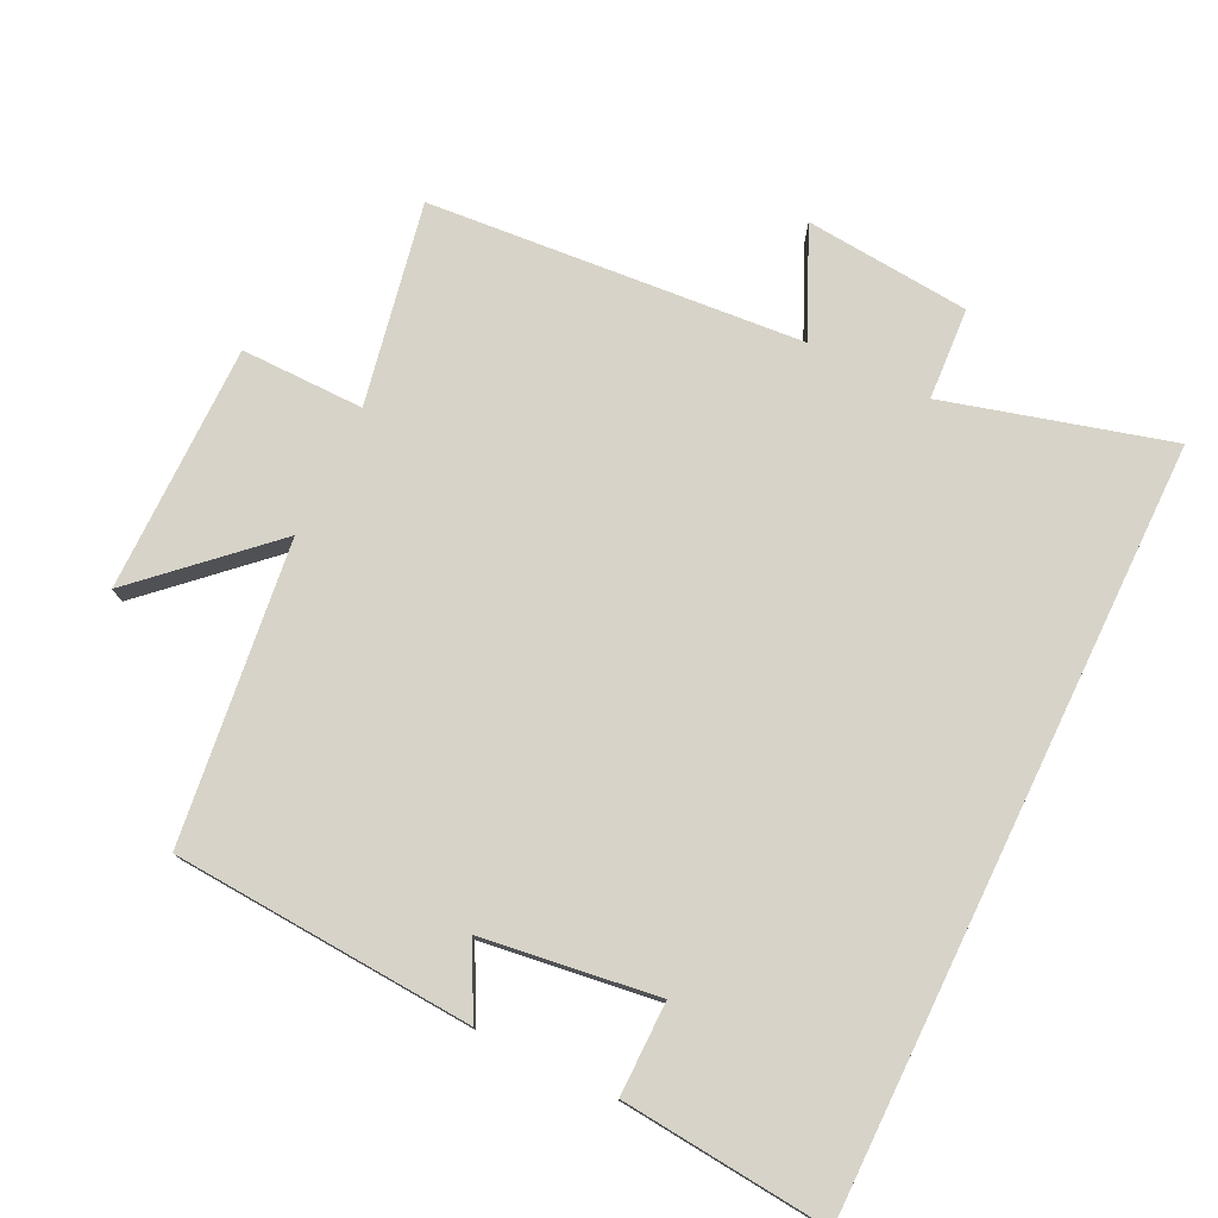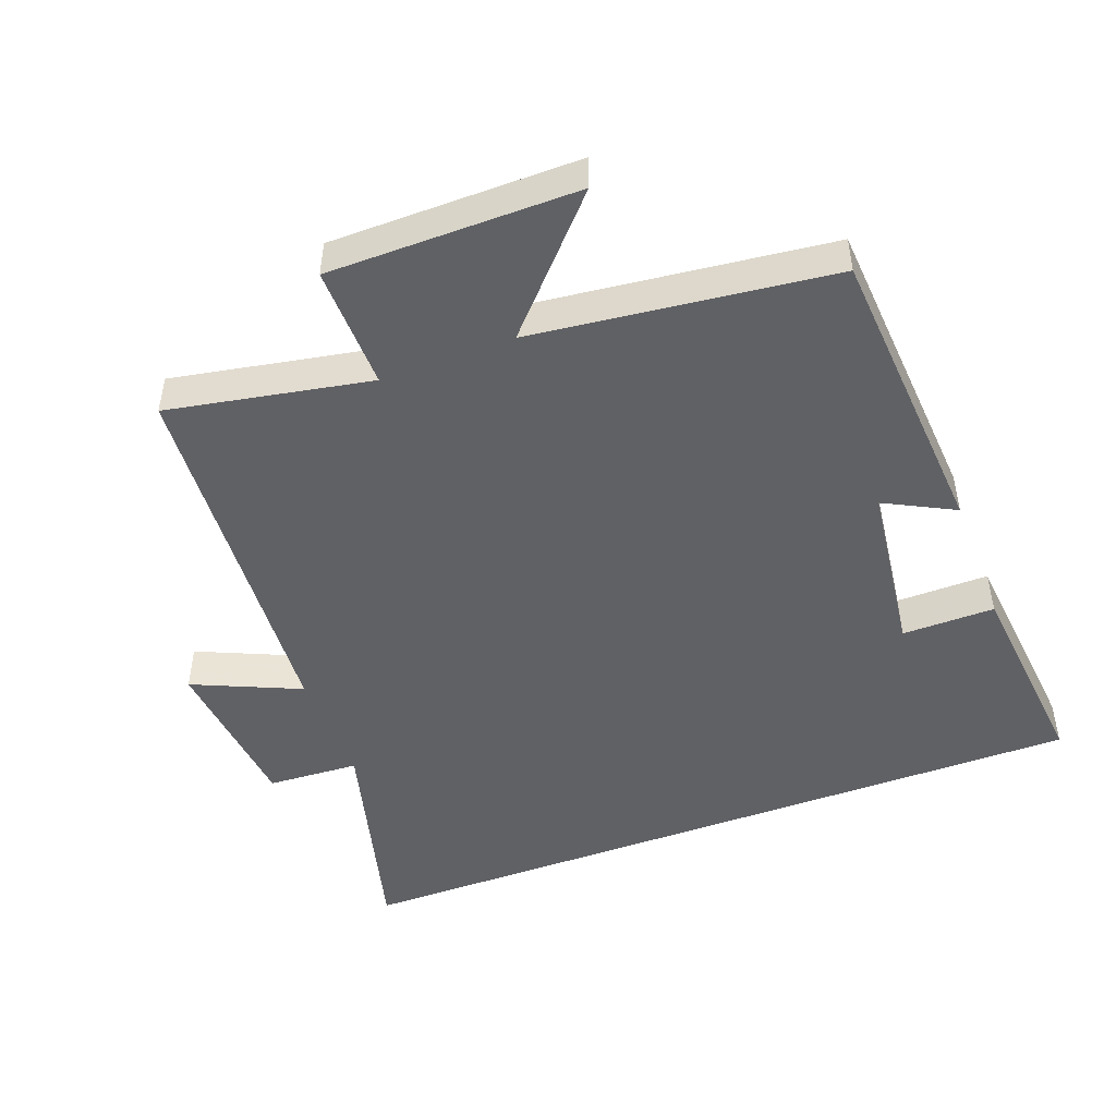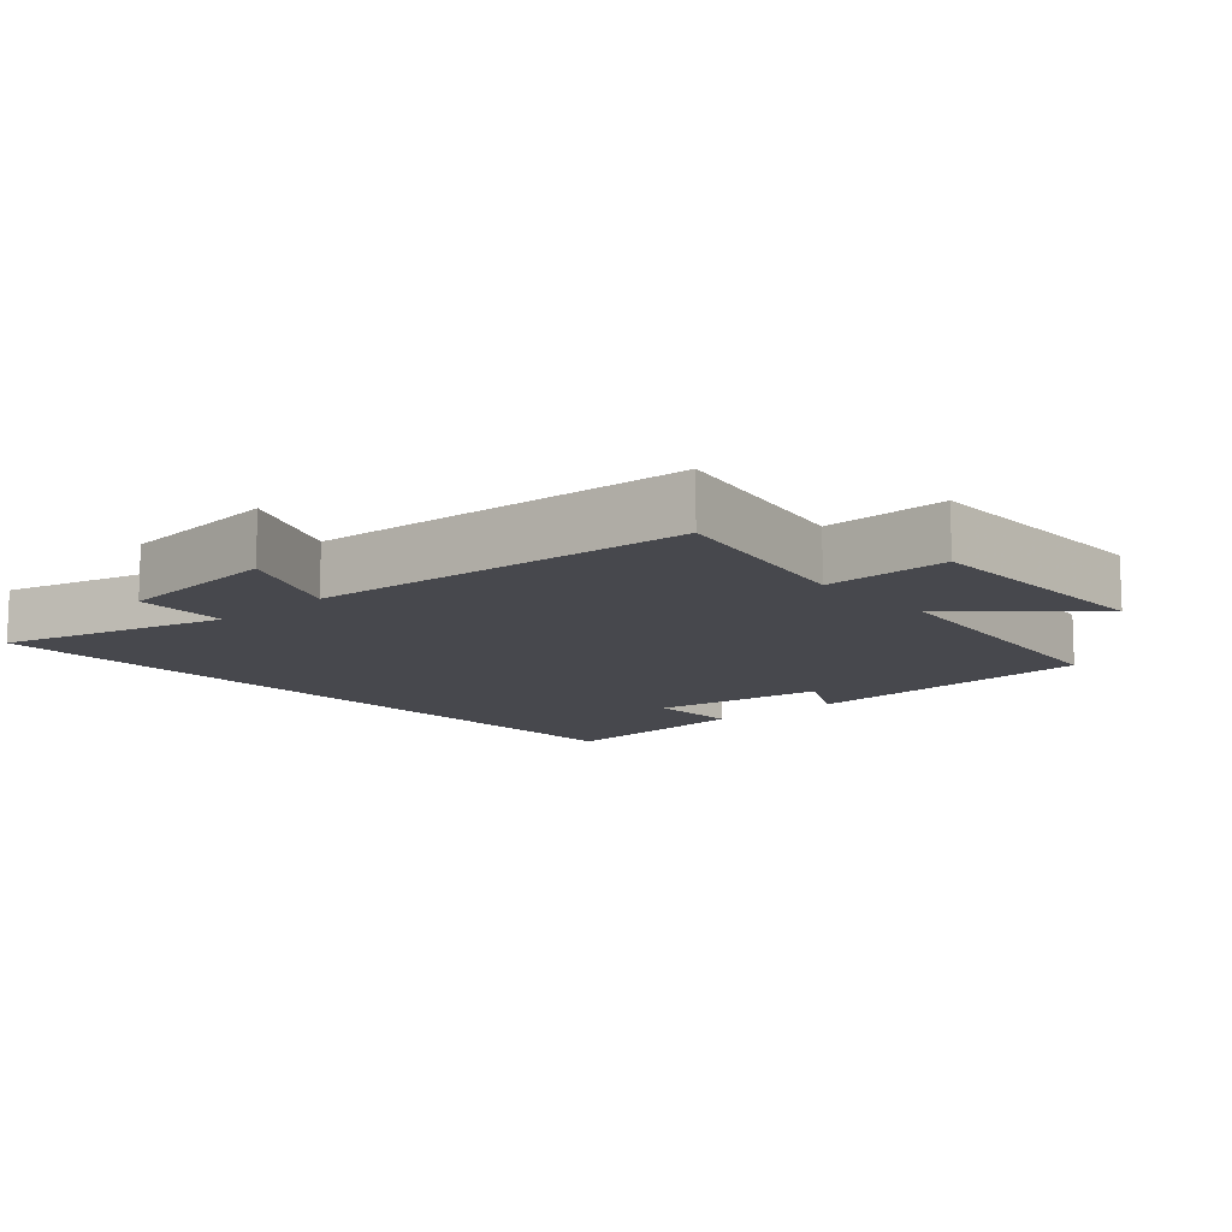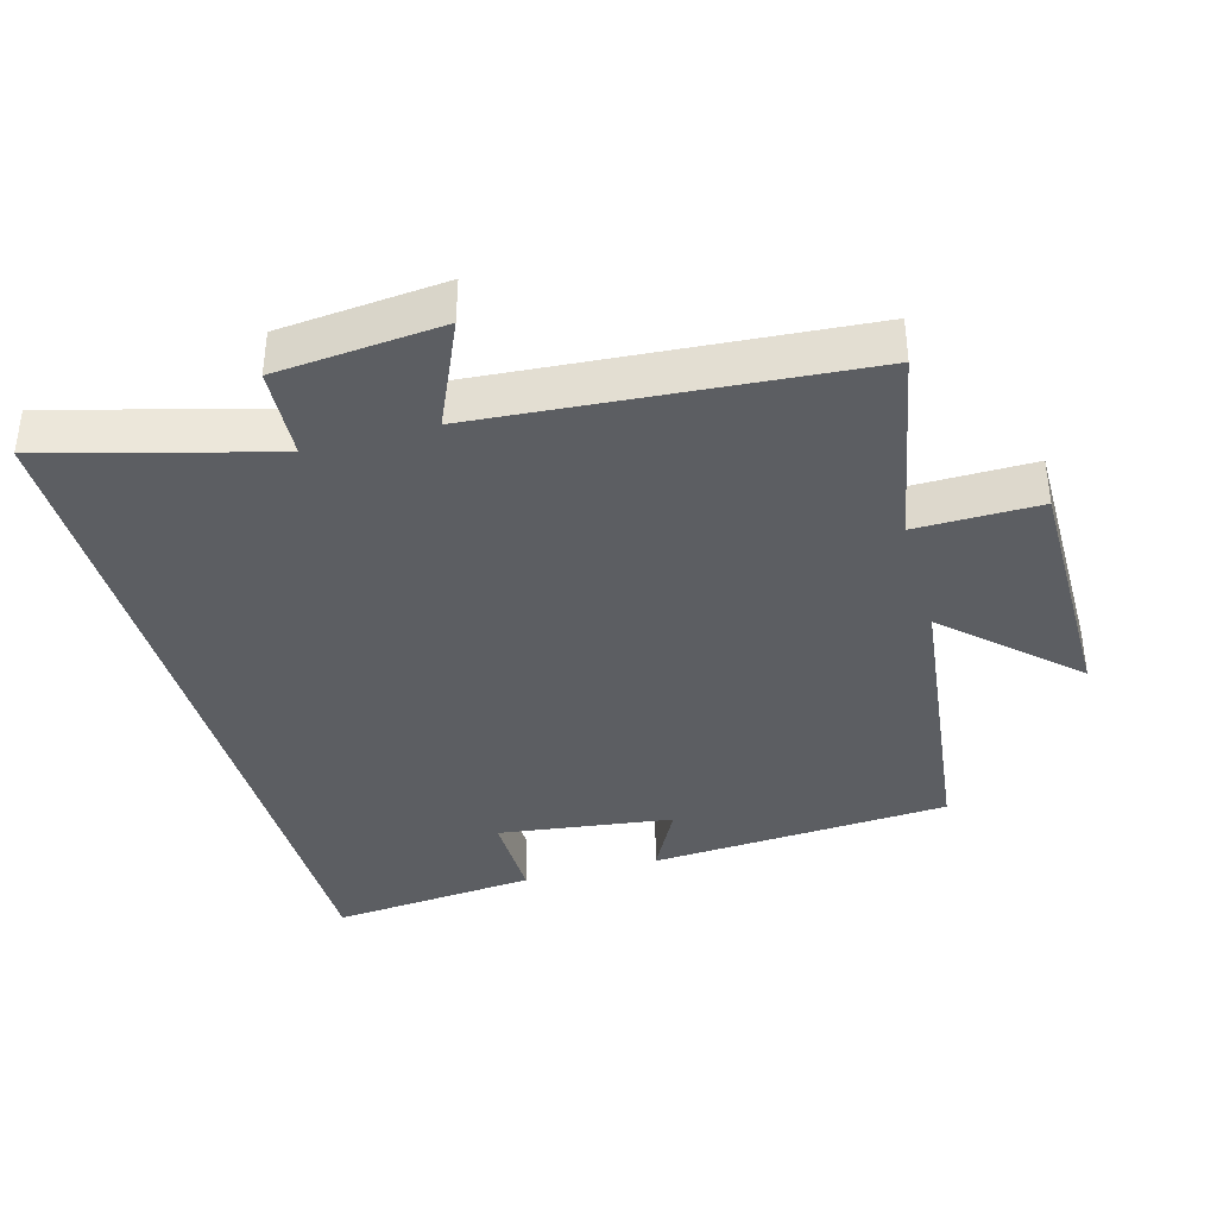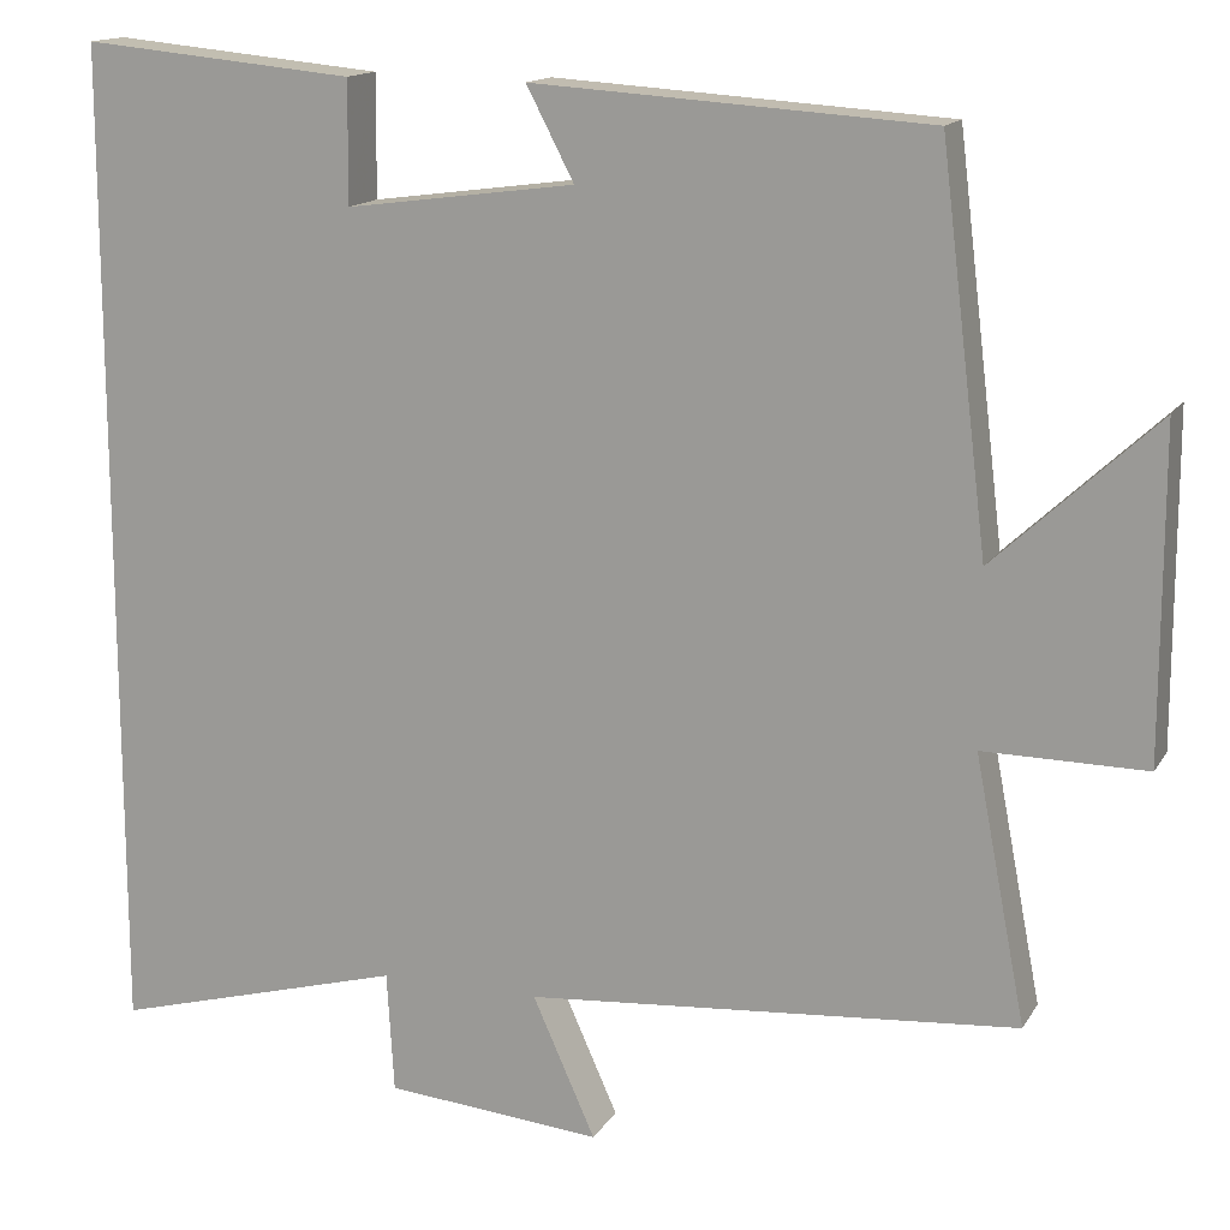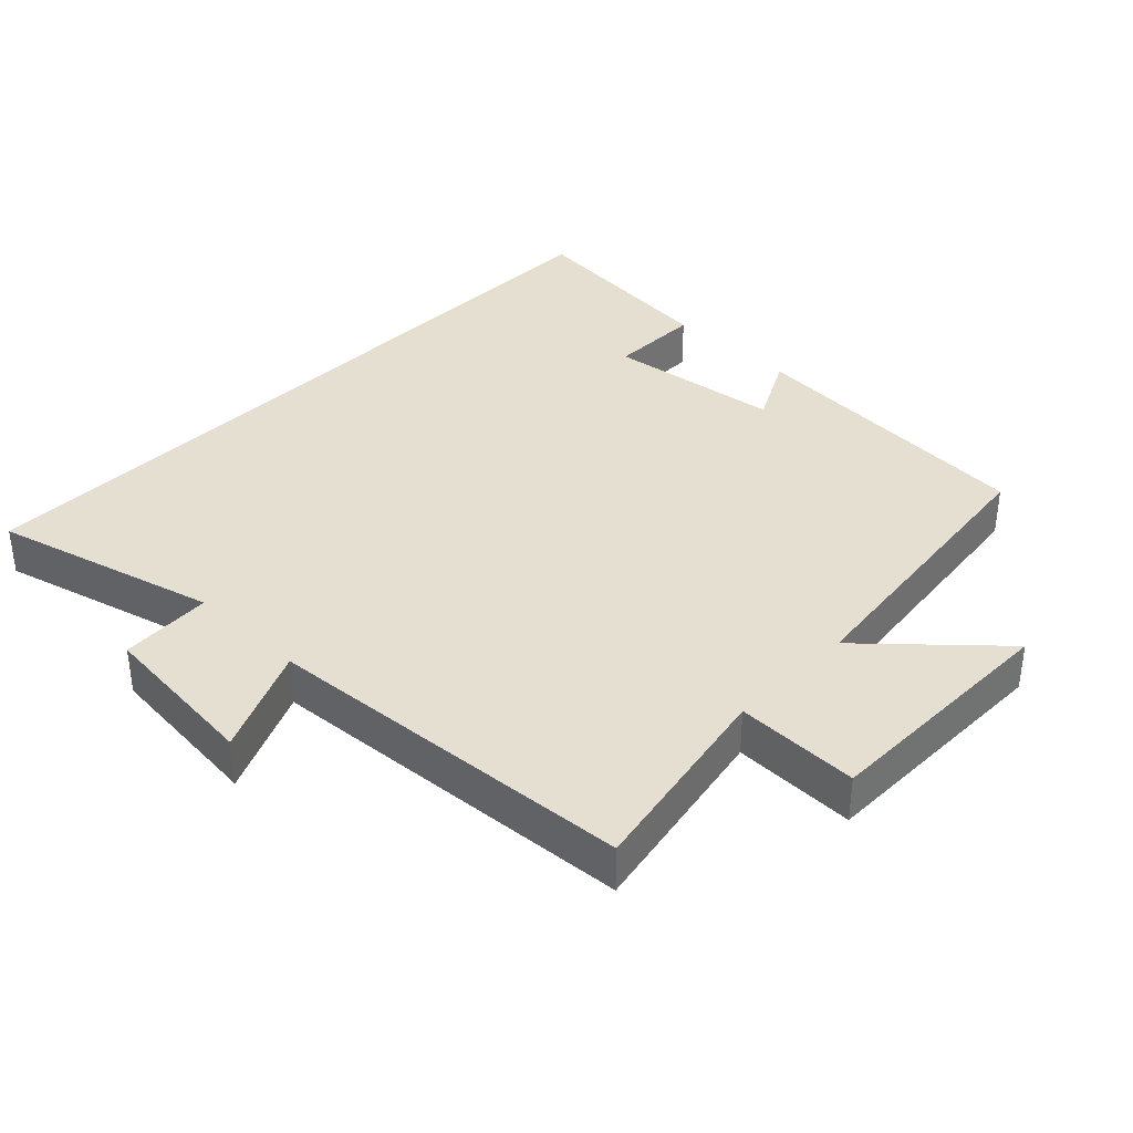
<metadata>
{"format":"obj","ext":"obj","renderer":"f3d","projection":"perspective","resolution":1024,"background":"white","views":[{"elev":76.7,"azim":25.8,"up":"+Y"},{"elev":-47.8,"azim":-69.2,"up":"+Y"},{"elev":-11.7,"azim":-138.1,"up":"+Y"},{"elev":-37.9,"azim":-164.4,"up":"+Y"},{"elev":14.7,"azim":-159.3,"up":"+Z"},{"elev":36.8,"azim":-135.7,"up":"+Y"}]}
</metadata>
<code>
v -0.447 0.07 0.471
v -0.006 0.07 0.5
v -0.059 0.07 0.398
v 0.197 0.07 0.364
v 0.196 0.07 0.5
v 0.5 0.07 0.529
v 0.5 0.07 -0.589
v 0.172 0.07 -0.5
v 0.164 0.07 -0.635
v -0.078 0.07 -0.657
v -0.008 0.07 -0.5
v -0.557 0.07 -0.457
v -0.5 0.07 -0.161
v -0.681 0.07 -0.163
v -0.681 0.07 0.201
v -0.5 0.07 0.033
v -0.447 0 0.471
v -0.006 0 0.5
v -0.059 0 0.398
v 0.197 0 0.364
v 0.196 0 0.5
v 0.5 0 0.529
v 0.5 0 -0.589
v 0.172 0 -0.5
v 0.164 0 -0.635
v -0.078 0 -0.657
v -0.008 0 -0.5
v -0.557 0 -0.457
v -0.5 0 -0.161
v -0.681 0 -0.163
v -0.681 0 0.201
v -0.5 0 0.033
f 13 14 15 16
f 1 2 3
f 16 1 3
f 13 16 3
f 13 3 4
f 12 13 4
f 11 12 4
f 8 9 10 11
f 8 11 4
f 7 8 4
f 4 5 6 7
f 32 31 30 29
f 19 18 17
f 19 17 32
f 19 32 29
f 20 19 29
f 20 29 28
f 20 28 27
f 27 26 25 24
f 20 27 24
f 20 24 23
f 23 22 21 20
f 1 17 18 2
f 2 18 19 3
f 3 19 20 4
f 4 20 21 5
f 5 21 22 6
f 6 22 23 7
f 7 23 24 8
f 8 24 25 9
f 9 25 26 10
f 10 26 27 11
f 11 27 28 12
f 12 28 29 13
f 13 29 30 14
f 14 30 31 15
f 15 31 32 16
f 16 32 17 1

</code>
